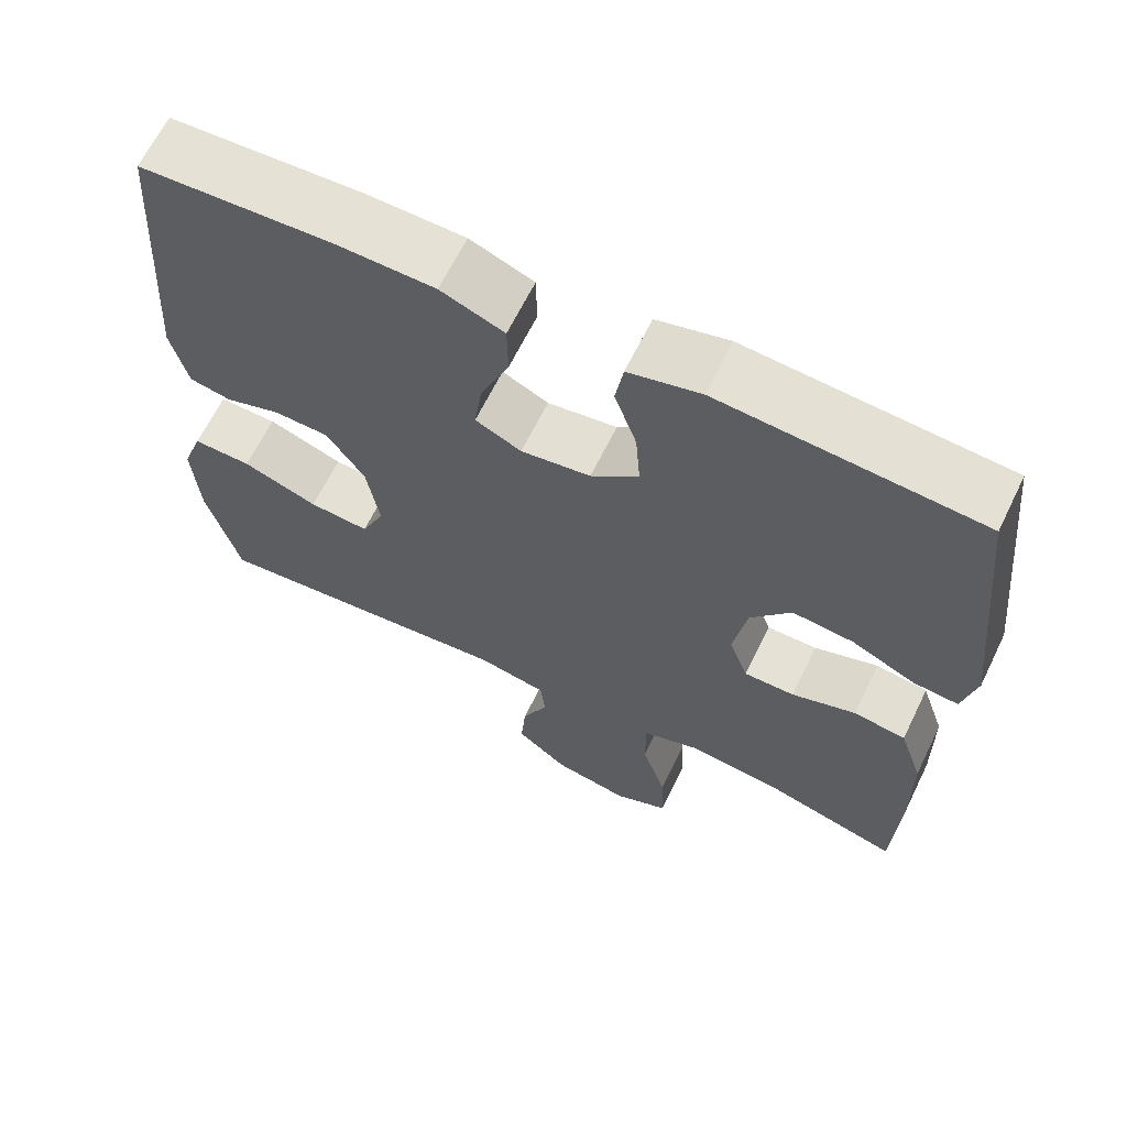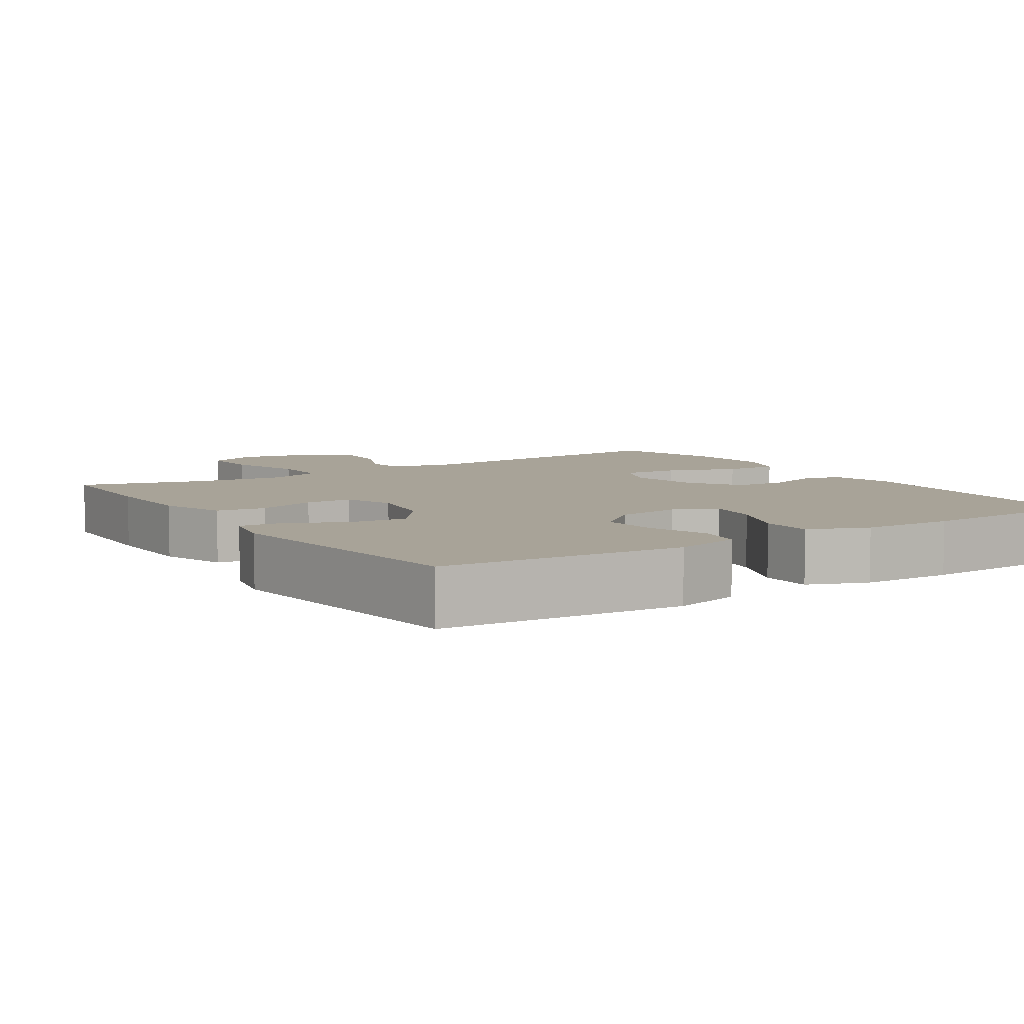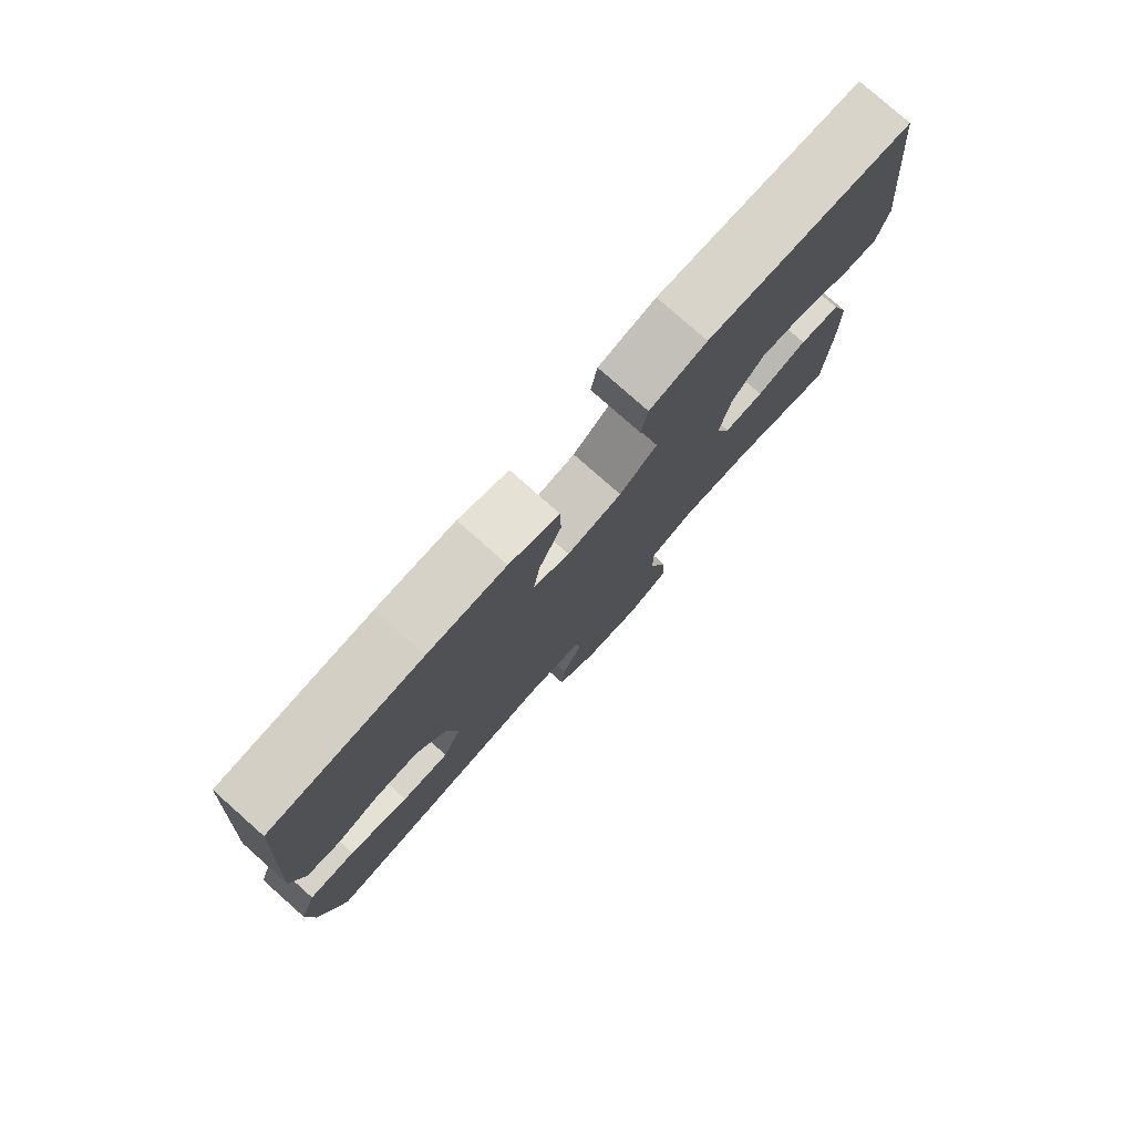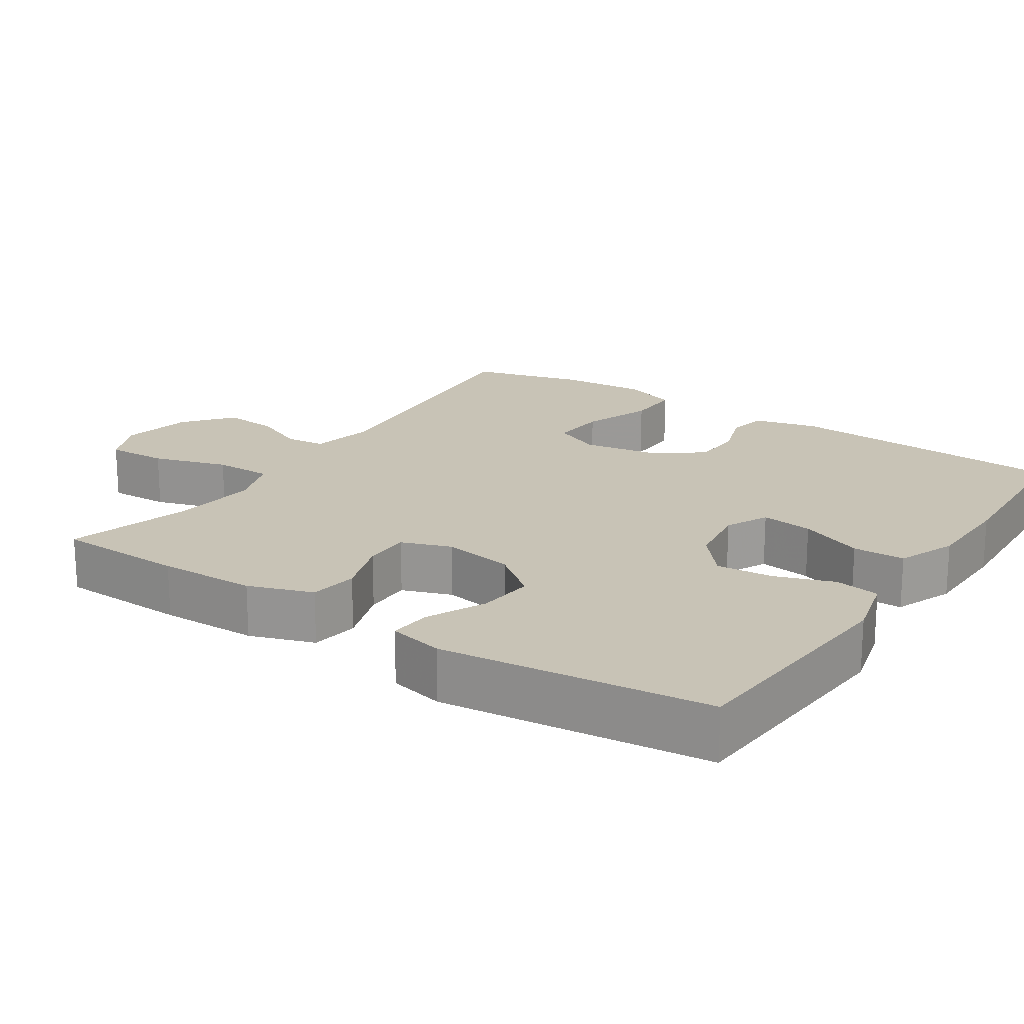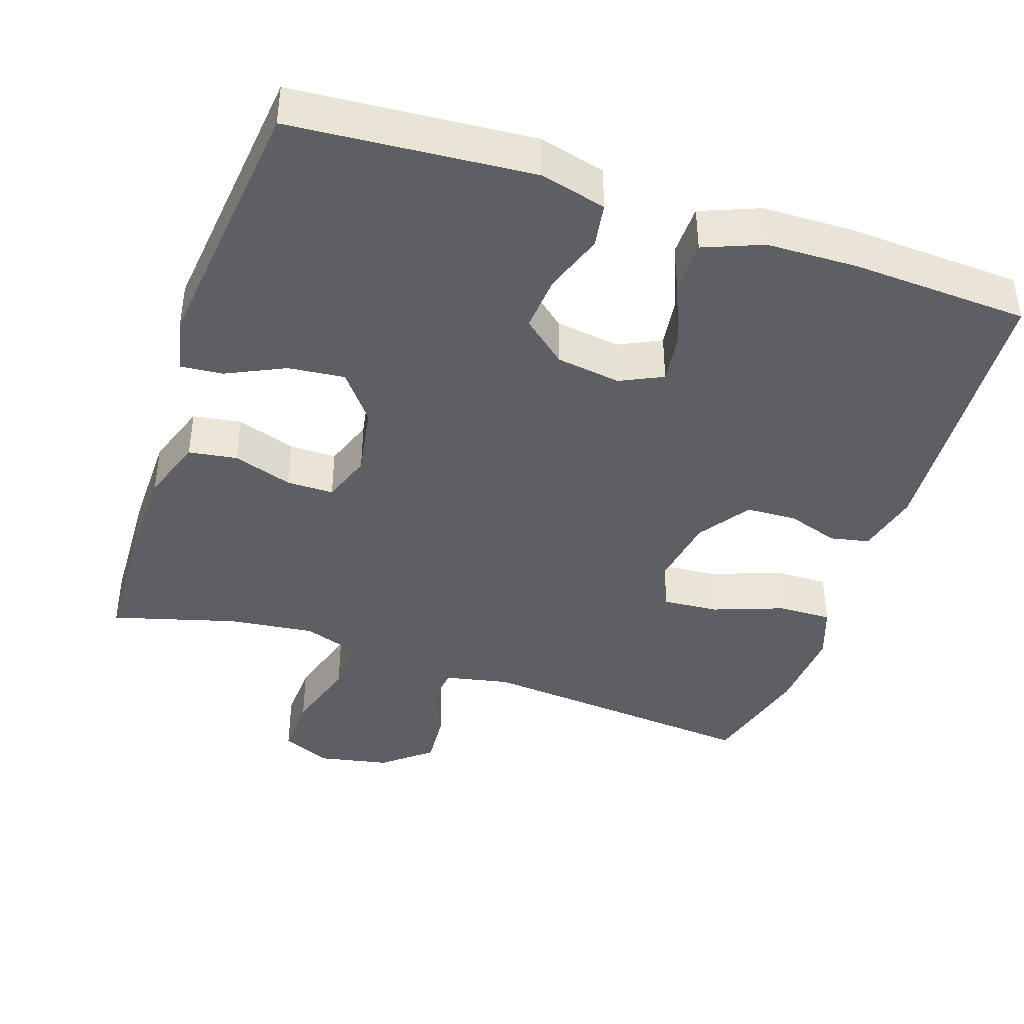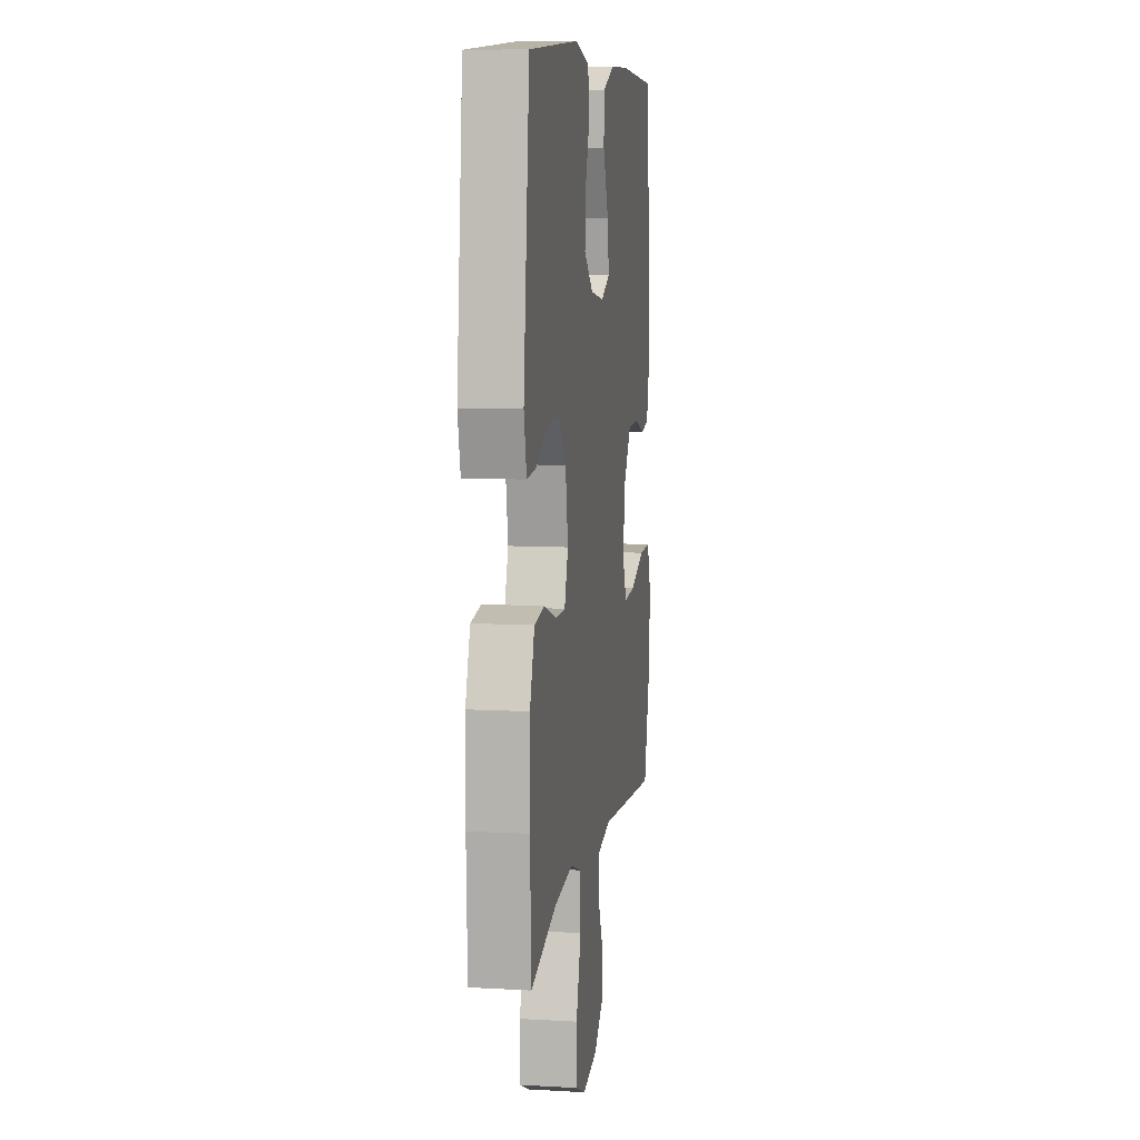
<metadata>
{"format":"obj","ext":"obj","renderer":"f3d","projection":"perspective","resolution":1024,"background":"white","views":[{"elev":64.9,"azim":-154.0,"up":"+Z"},{"elev":6.9,"azim":-33.2,"up":"+Y"},{"elev":78.9,"azim":131.5,"up":"+Z"},{"elev":19.5,"azim":-56.6,"up":"+Y"},{"elev":-41.4,"azim":-18.6,"up":"+Y"},{"elev":8.6,"azim":-81.3,"up":"+Z"}]}
</metadata>
<code>
v 0.5 0.07 0.5
v 0.526 0.07 0.113
v 0.505 0.07 0.026
v 0.452 0.07 0.015
v 0.382 0.07 0.038
v 0.313 0.07 0.035
v 0.265 0.07 -0.035
v 0.249 0.07 -0.133
v 0.278 0.07 -0.198
v 0.354 0.07 -0.192
v 0.449 0.07 -0.157
v 0.523 0.07 -0.155
v 0.549 0.07 -0.228
v 0.541 0.07 -0.346
v 0.5 0.07 -0.5
v 0.111 0.07 -0.465
v 0.023 0.07 -0.483
v 0.017 0.07 -0.537
v 0.05 0.07 -0.611
v 0.056 0.07 -0.685
v -0.009 0.07 -0.738
v -0.105 0.07 -0.757
v -0.173 0.07 -0.727
v -0.17 0.07 -0.644
v -0.139 0.07 -0.542
v -0.139 0.07 -0.463
v -0.213 0.07 -0.438
v -0.33 0.07 -0.452
v -0.5 0.07 -0.5
v -0.507 0.07 -0.324
v -0.505 0.07 -0.191
v -0.475 0.07 -0.103
v -0.409 0.07 -0.093
v -0.328 0.07 -0.12
v -0.264 0.07 -0.12
v -0.24 0.07 -0.052
v -0.257 0.07 0.045
v -0.308 0.07 0.11
v -0.385 0.07 0.102
v -0.465 0.07 0.064
v -0.522 0.07 0.059
v -0.539 0.07 0.134
v -0.5 0.07 0.5
v -0.173 0.07 0.525
v -0.082 0.07 0.502
v -0.072 0.07 0.441
v -0.1 0.07 0.36
v -0.106 0.07 0.283
v -0.046 0.07 0.233
v 0.042 0.07 0.22
v 0.1 0.07 0.248
v 0.09 0.07 0.319
v 0.054 0.07 0.406
v 0.055 0.07 0.477
v 0.135 0.07 0.509
v 0.259 0.07 0.512
v 0.5 0 0.5
v 0.526 0 0.113
v 0.505 0 0.026
v 0.452 0 0.015
v 0.382 0 0.038
v 0.313 0 0.035
v 0.265 0 -0.035
v 0.249 0 -0.133
v 0.278 0 -0.198
v 0.354 0 -0.192
v 0.449 0 -0.157
v 0.523 0 -0.155
v 0.549 0 -0.228
v 0.541 0 -0.346
v 0.5 0 -0.5
v 0.111 0 -0.465
v 0.023 0 -0.483
v 0.017 0 -0.537
v 0.05 0 -0.611
v 0.056 0 -0.685
v -0.009 0 -0.738
v -0.105 0 -0.757
v -0.173 0 -0.727
v -0.17 0 -0.644
v -0.139 0 -0.542
v -0.139 0 -0.463
v -0.213 0 -0.438
v -0.33 0 -0.452
v -0.5 0 -0.5
v -0.507 0 -0.324
v -0.505 0 -0.191
v -0.475 0 -0.103
v -0.409 0 -0.093
v -0.328 0 -0.12
v -0.264 0 -0.12
v -0.24 0 -0.052
v -0.257 0 0.045
v -0.308 0 0.11
v -0.385 0 0.102
v -0.465 0 0.064
v -0.522 0 0.059
v -0.539 0 0.134
v -0.5 0 0.5
v -0.173 0 0.525
v -0.082 0 0.502
v -0.072 0 0.441
v -0.1 0 0.36
v -0.106 0 0.283
v -0.046 0 0.233
v 0.042 0 0.22
v 0.1 0 0.248
v 0.09 0 0.319
v 0.054 0 0.406
v 0.055 0 0.477
v 0.135 0 0.509
v 0.259 0 0.512
f 52 53 54 55
f 51 52 55 56
f 44 45 46 47
f 44 47 48
f 43 44 48
f 42 43 48 49
f 39 40 41 42
f 38 39 42 49
f 31 32 33 34
f 31 34 35
f 28 29 30 31
f 27 28 31 35
f 26 27 35 36
f 22 23 24 25
f 22 25 26
f 21 22 26
f 18 19 20 21
f 17 18 21 26
f 16 17 26 36
f 10 11 12 13
f 9 10 13 14
f 2 3 4 5
f 2 5 6
f 51 56 1 2
f 50 51 2 6
f 37 38 49 50
f 37 50 6 7
f 36 37 7 8
f 16 36 8 9
f 9 14 15 16
f 111 110 109 108
f 112 111 108 107
f 103 102 101 100
f 104 103 100
f 104 100 99
f 105 104 99 98
f 98 97 96 95
f 105 98 95 94
f 90 89 88 87
f 91 90 87
f 87 86 85 84
f 91 87 84 83
f 92 91 83 82
f 81 80 79 78
f 82 81 78
f 82 78 77
f 77 76 75 74
f 82 77 74 73
f 92 82 73 72
f 69 68 67 66
f 70 69 66 65
f 61 60 59 58
f 62 61 58
f 58 57 112 107
f 62 58 107 106
f 106 105 94 93
f 63 62 106 93
f 64 63 93 92
f 65 64 92 72
f 72 71 70 65
f 1 57 58 2
f 2 58 59 3
f 3 59 60 4
f 4 60 61 5
f 5 61 62 6
f 6 62 63 7
f 7 63 64 8
f 8 64 65 9
f 9 65 66 10
f 10 66 67 11
f 11 67 68 12
f 12 68 69 13
f 13 69 70 14
f 14 70 71 15
f 15 71 72 16
f 16 72 73 17
f 17 73 74 18
f 18 74 75 19
f 19 75 76 20
f 20 76 77 21
f 21 77 78 22
f 22 78 79 23
f 23 79 80 24
f 24 80 81 25
f 25 81 82 26
f 26 82 83 27
f 27 83 84 28
f 28 84 85 29
f 29 85 86 30
f 30 86 87 31
f 31 87 88 32
f 32 88 89 33
f 33 89 90 34
f 34 90 91 35
f 35 91 92 36
f 36 92 93 37
f 37 93 94 38
f 38 94 95 39
f 39 95 96 40
f 40 96 97 41
f 41 97 98 42
f 42 98 99 43
f 43 99 100 44
f 44 100 101 45
f 45 101 102 46
f 46 102 103 47
f 47 103 104 48
f 48 104 105 49
f 49 105 106 50
f 50 106 107 51
f 51 107 108 52
f 52 108 109 53
f 53 109 110 54
f 54 110 111 55
f 55 111 112 56
f 56 112 57 1

</code>
